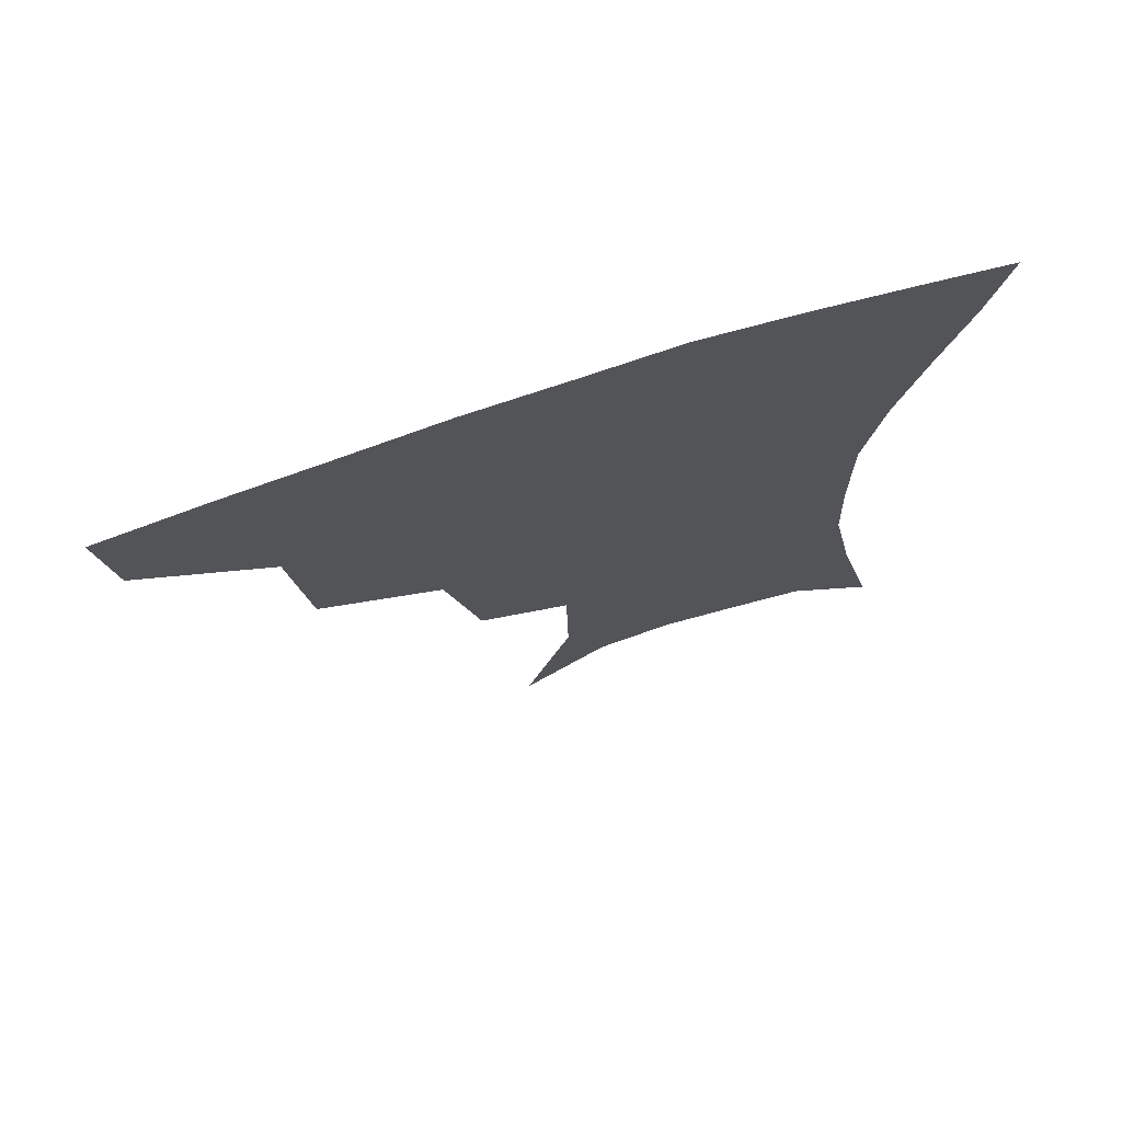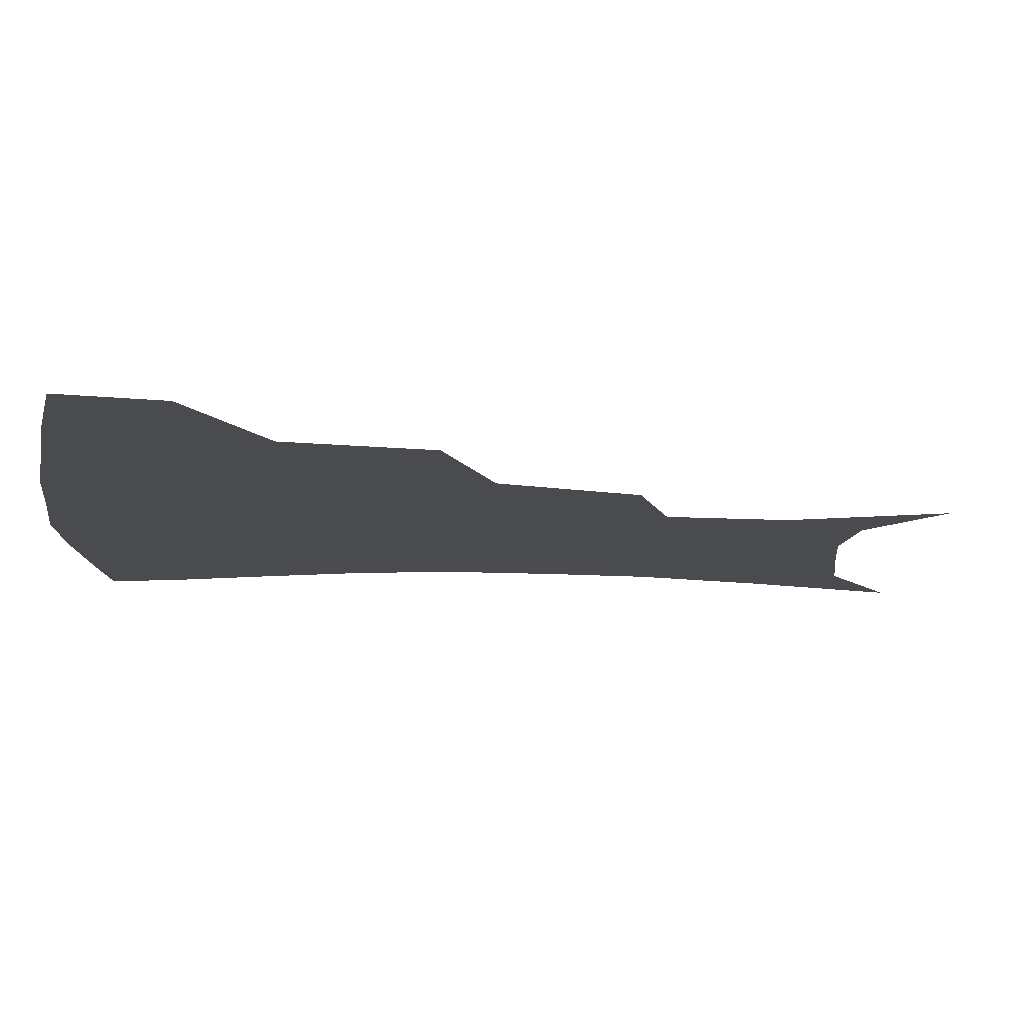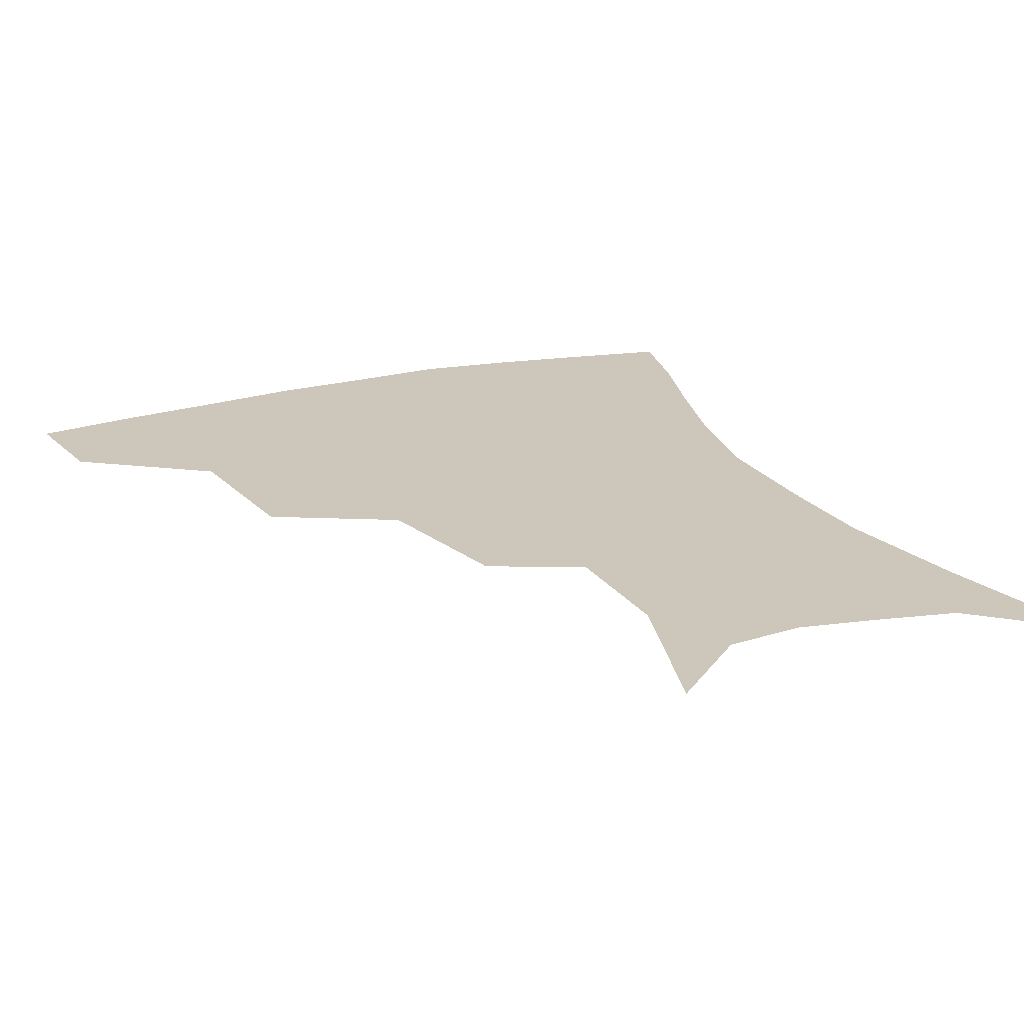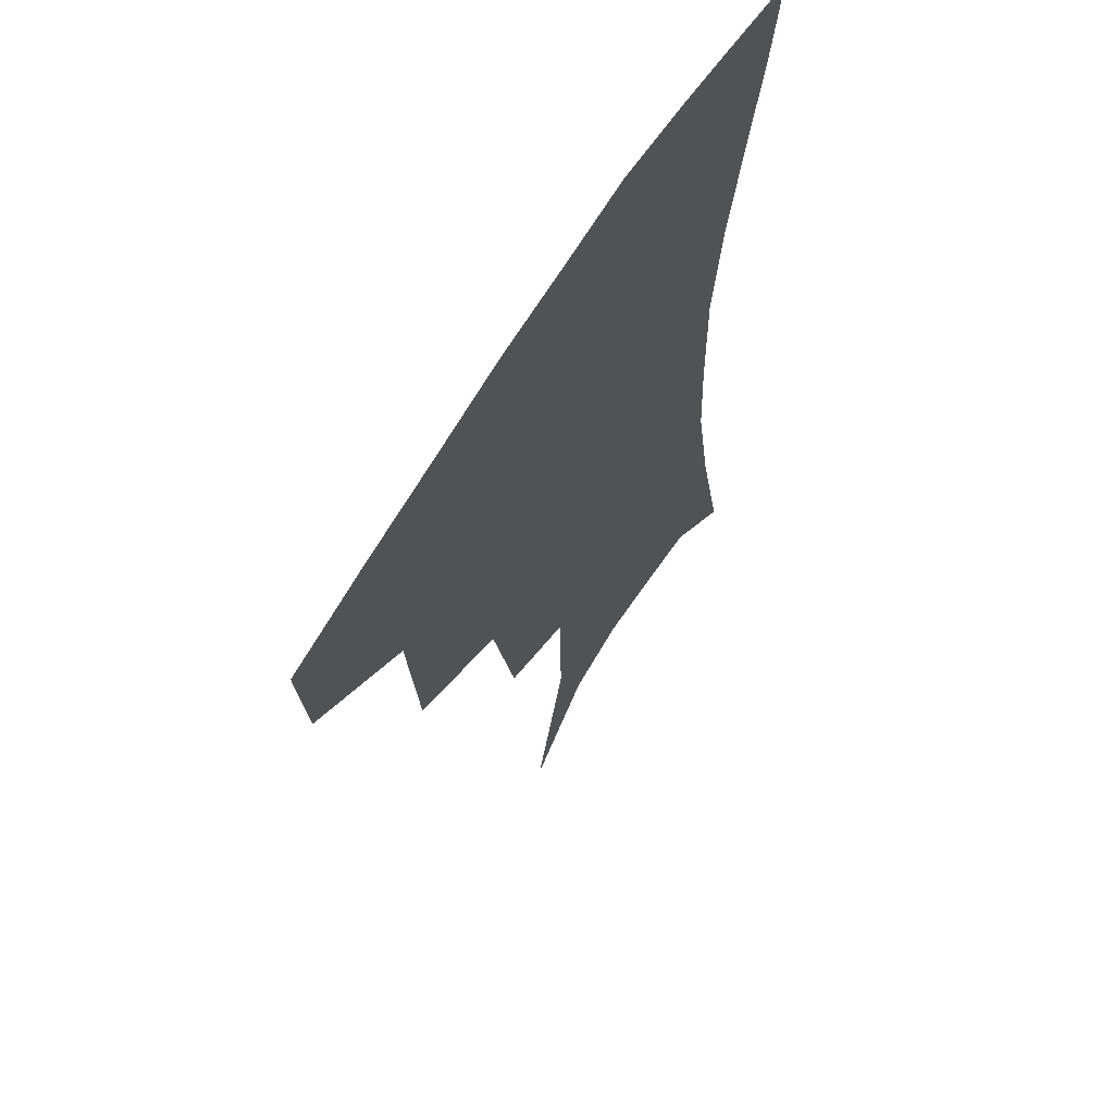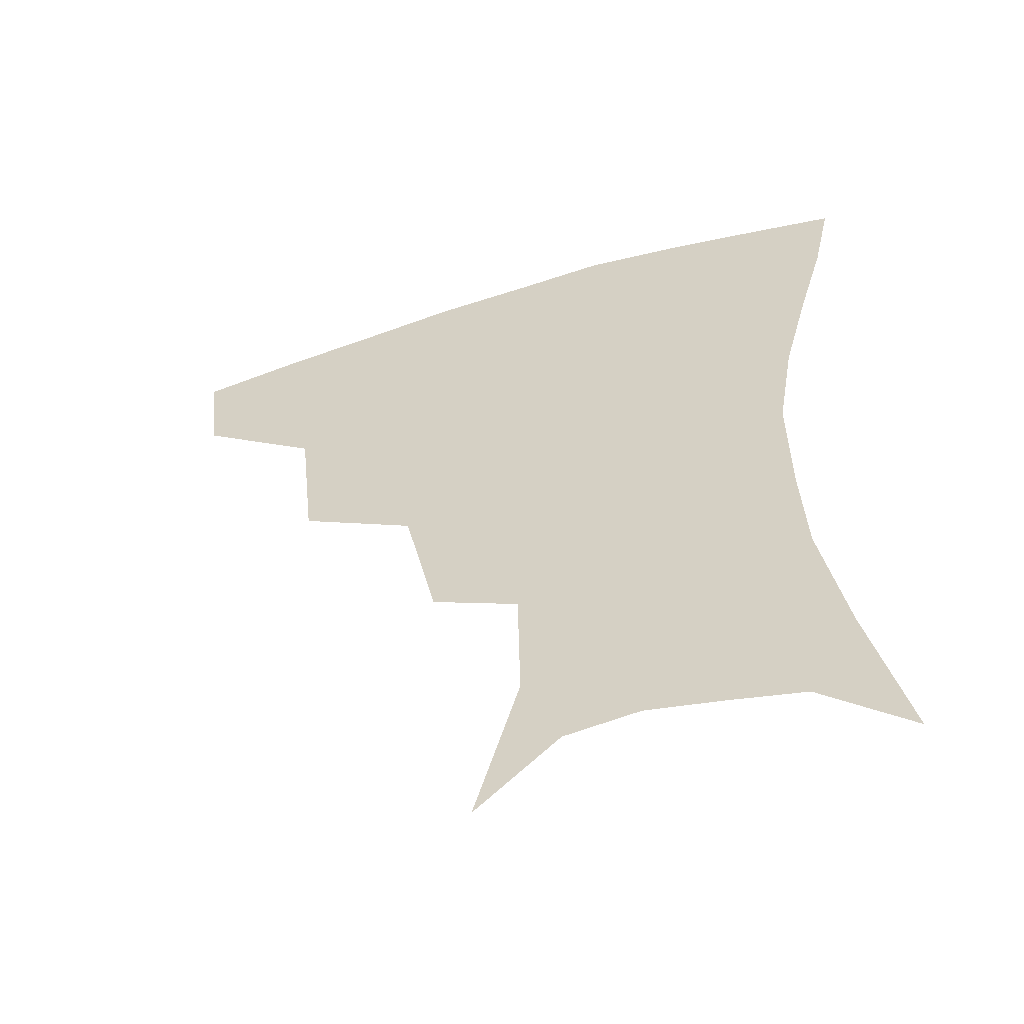
<metadata>
{"format":"obj","ext":"obj","renderer":"f3d","projection":"perspective","resolution":1024,"background":"white","views":[{"elev":73.5,"azim":-18.0,"up":"+Y"},{"elev":-13.9,"azim":-95.4,"up":"+Z"},{"elev":21.4,"azim":-24.0,"up":"+Z"},{"elev":62.5,"azim":-59.2,"up":"+Y"},{"elev":-55.9,"azim":18.0,"up":"+Y"}]}
</metadata>
<code>
v 458.4 352.2 0
v 454.6 384 0
v 499.9 279.7 0
v 494.9 325.8 0
v 489.8 357.9 0
v 485.1 388.4 0
v 544.8 216.4 0
v 534.8 261.1 0
v 527.6 301.9 0
v 523.3 334 0
v 519 362.3 0
v 515.1 391.6 0
v 558.3 117.4 0
v 571.9 165.6 0
v 571.2 204.3 0
v 562.1 237.4 0
v 556 276.8 0
v 553.2 311.4 0
v 550.5 338.8 0
v 547.3 365.7 0
v 544 395 0
v 583.5 139.2 0
v 590.1 180.7 0
v 586.4 215.9 0
v 581.1 250.7 0
v 578.1 284.8 0
v 577.6 316.3 0
v 576.9 341.4 0
v 576.1 366.8 0
v 573 396 0
v 606.1 141.6 0
v 606.8 181.2 0
v 602.8 222.6 0
v 600.3 256.7 0
v 599.8 288.1 0
v 600.7 316.7 0
v 602.2 342.3 0
v 602.9 367.1 0
v 600.7 397.5 0
v 629 137.2 0
v 623.8 184.7 0
v 619.7 223.9 0
v 618.8 256.3 0
v 620.1 287.5 0
v 623 315.6 0
v 626.2 340.6 0
v 629.6 365.5 0
v 629.7 393.7 0
v 651.5 132.2 0
v 642.4 178.8 0
v 637.6 217.1 0
v 637.3 248.2 0
v 639.1 280.1 0
v 643.6 311 0
v 649.4 337.5 0
v 654.8 362.7 0
v 658.2 388.6 0
v 678 108.8 0
v 666.7 157.5 0
v 659.2 198.7 0
v 657.7 230 0
v 657.4 267.3 0
v 662.6 298.9 0
v 670.6 329.4 0
v 678.7 357.8 0
v 684.3 383.6 0
v 721 391 0
f 4 5 1
f 1 5 2
f 5 6 2
f 8 9 3
f 3 9 4
f 9 10 4
f 4 10 5
f 10 11 5
f 5 11 6
f 11 12 6
f 15 16 7
f 7 16 8
f 16 17 8
f 8 17 9
f 17 18 9
f 9 18 10
f 18 19 10
f 10 19 11
f 19 20 11
f 11 20 12
f 20 21 12
f 13 22 14
f 22 23 14
f 14 23 15
f 23 24 15
f 15 24 16
f 24 25 16
f 16 25 17
f 25 26 17
f 17 26 18
f 26 27 18
f 18 27 19
f 27 28 19
f 19 28 20
f 28 29 20
f 20 29 21
f 29 30 21
f 22 31 23
f 31 32 23
f 23 32 24
f 32 33 24
f 24 33 25
f 33 34 25
f 25 34 26
f 34 35 26
f 26 35 27
f 35 36 27
f 27 36 28
f 36 37 28
f 28 37 29
f 37 38 29
f 29 38 30
f 38 39 30
f 31 40 32
f 40 41 32
f 32 41 33
f 41 42 33
f 33 42 34
f 42 43 34
f 34 43 35
f 43 44 35
f 35 44 36
f 44 45 36
f 36 45 37
f 45 46 37
f 37 46 38
f 46 47 38
f 38 47 39
f 47 48 39
f 40 49 41
f 49 50 41
f 41 50 42
f 50 51 42
f 42 51 43
f 51 52 43
f 43 52 44
f 52 53 44
f 44 53 45
f 53 54 45
f 45 54 46
f 54 55 46
f 46 55 47
f 55 56 47
f 47 56 48
f 56 57 48
f 49 58 50
f 58 59 50
f 50 59 51
f 59 60 51
f 51 60 52
f 60 61 52
f 52 61 53
f 61 62 53
f 53 62 54
f 62 63 54
f 54 63 55
f 63 64 55
f 55 64 56
f 64 65 56
f 56 65 57
f 65 66 57

</code>
